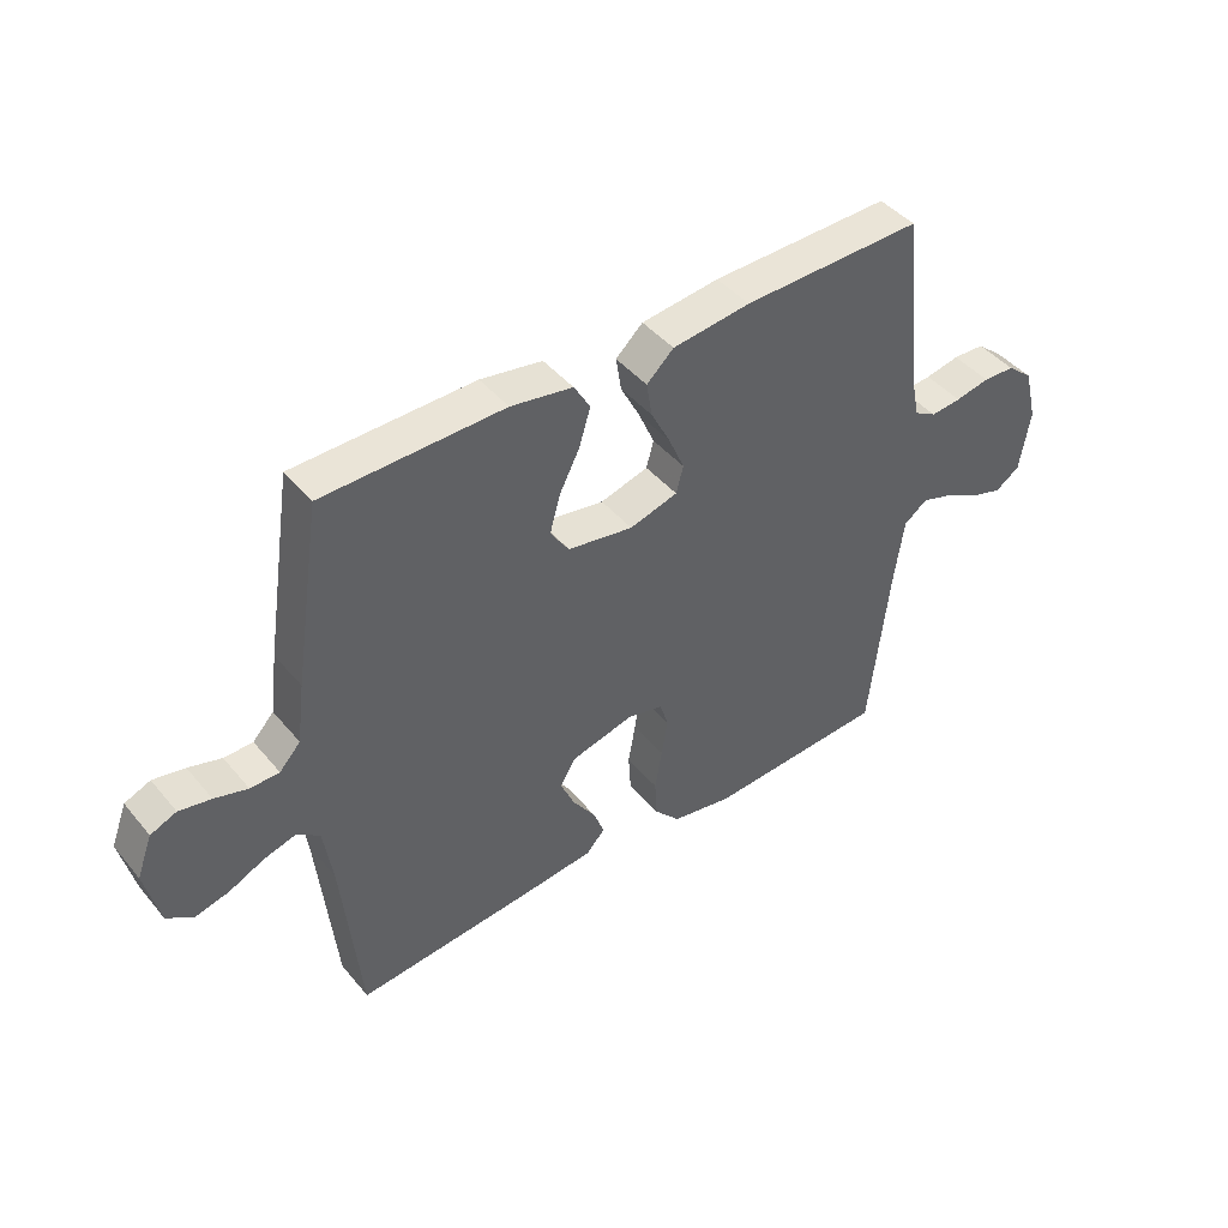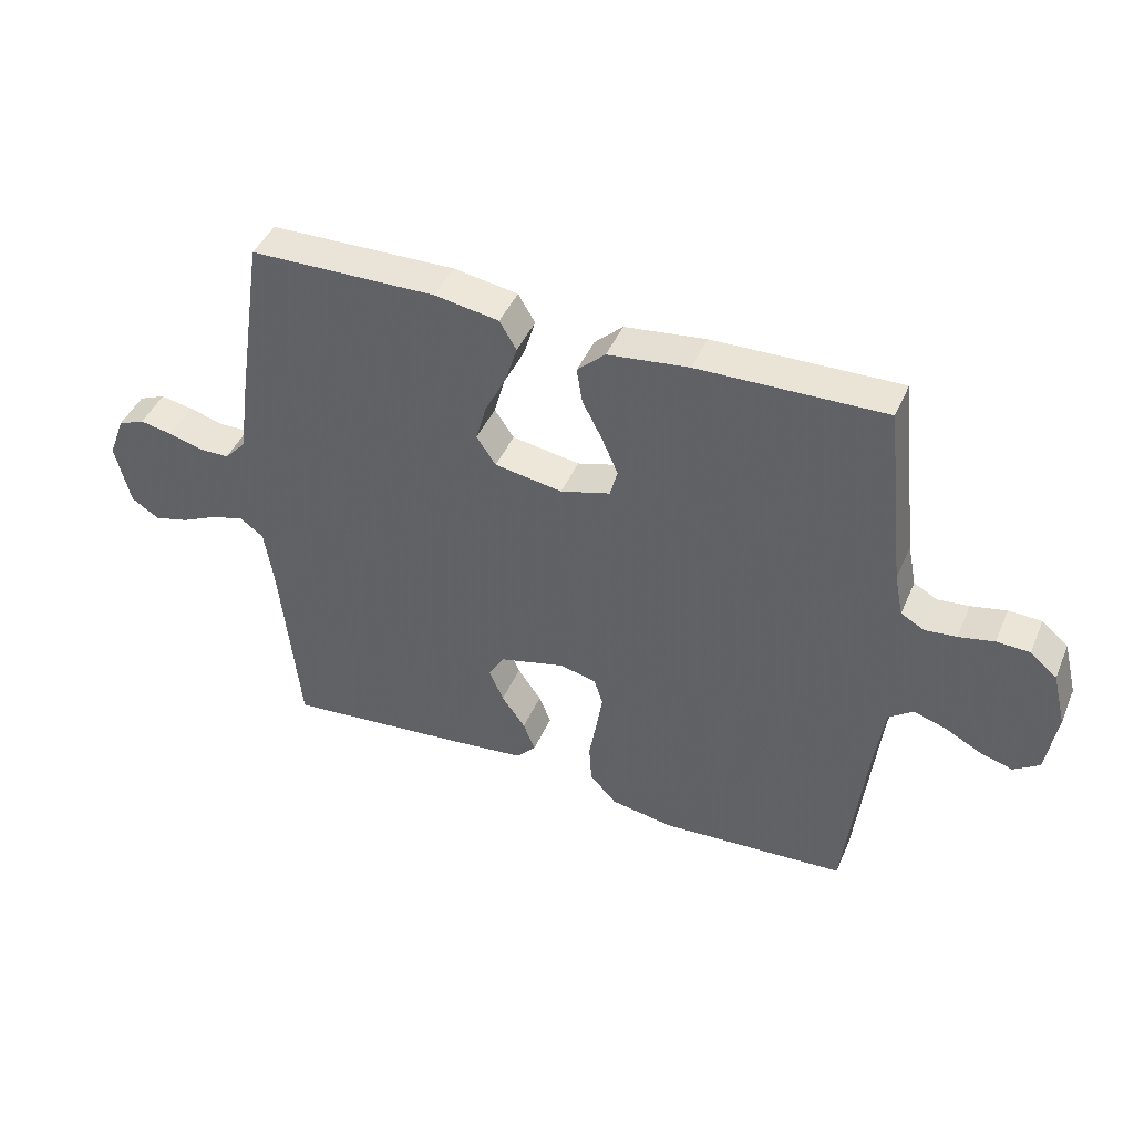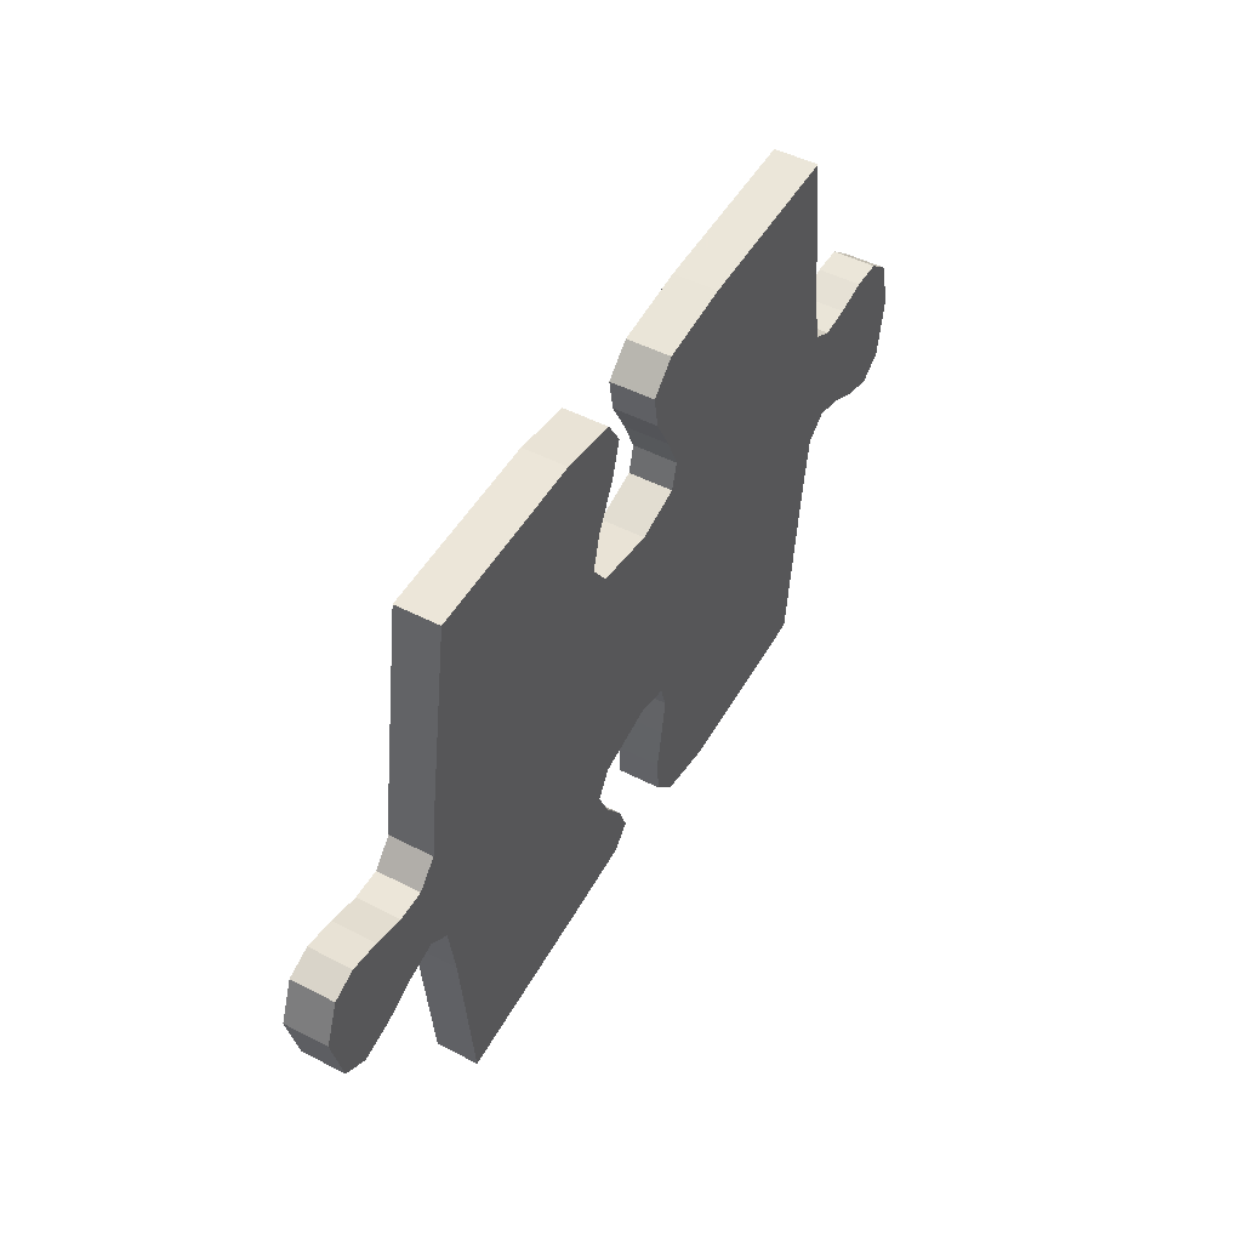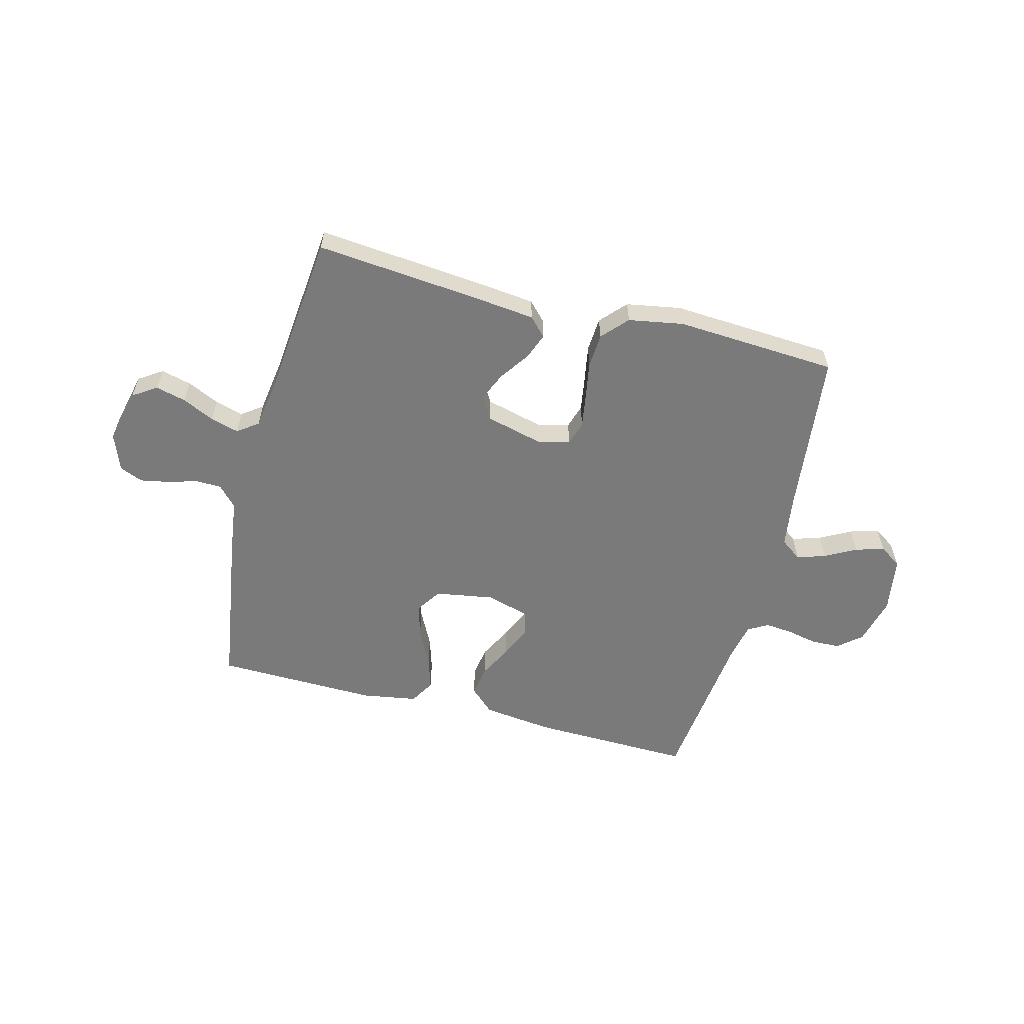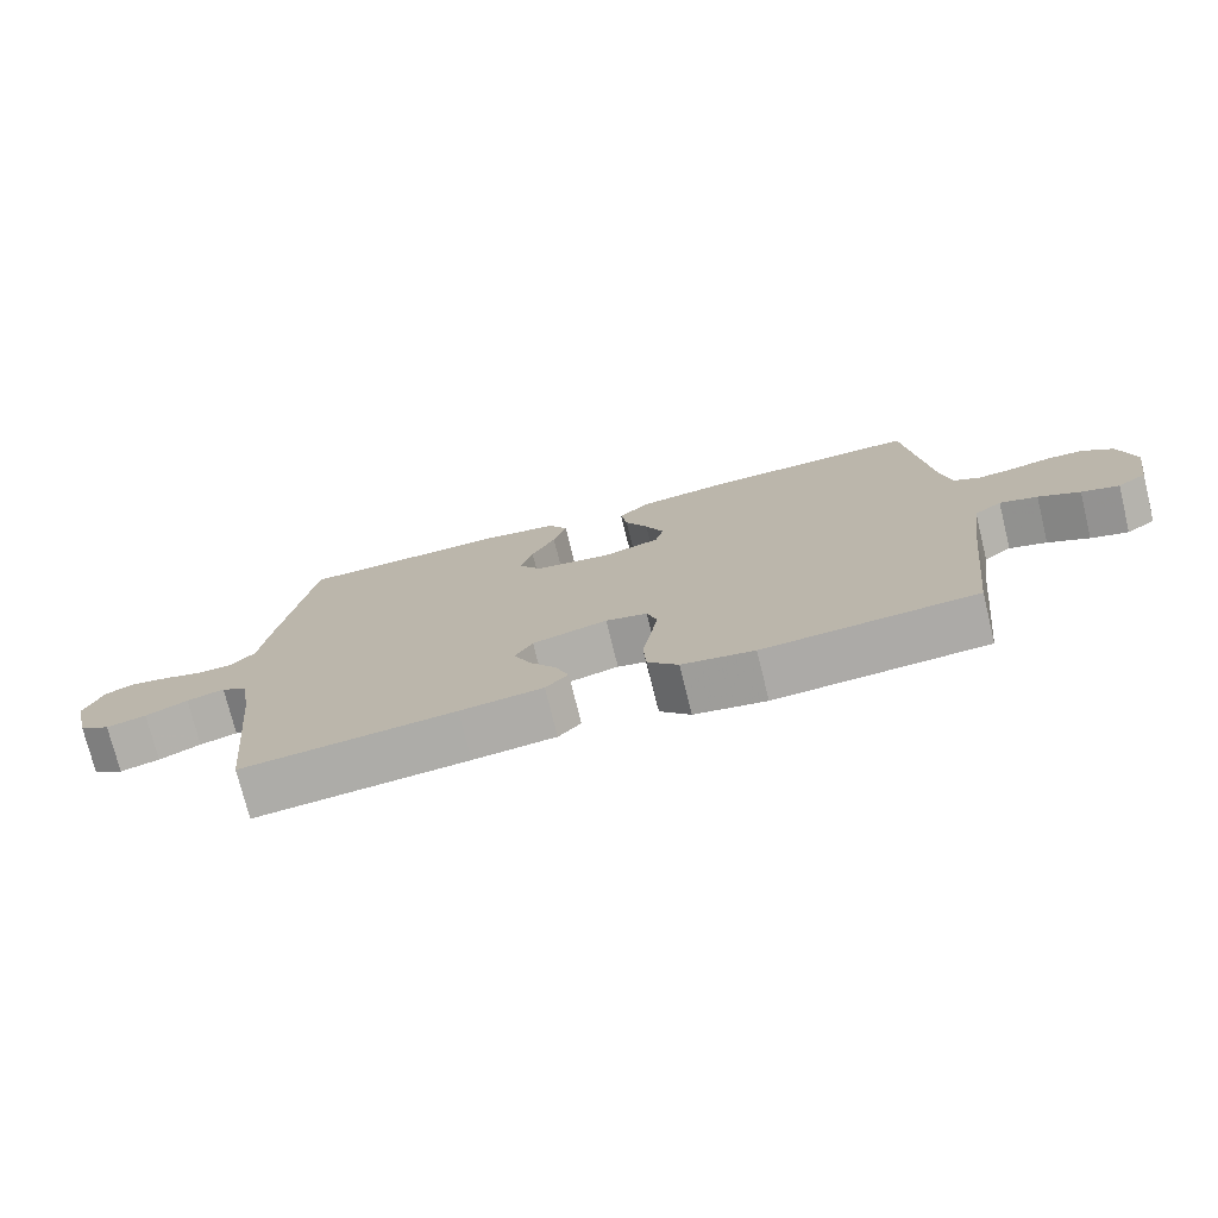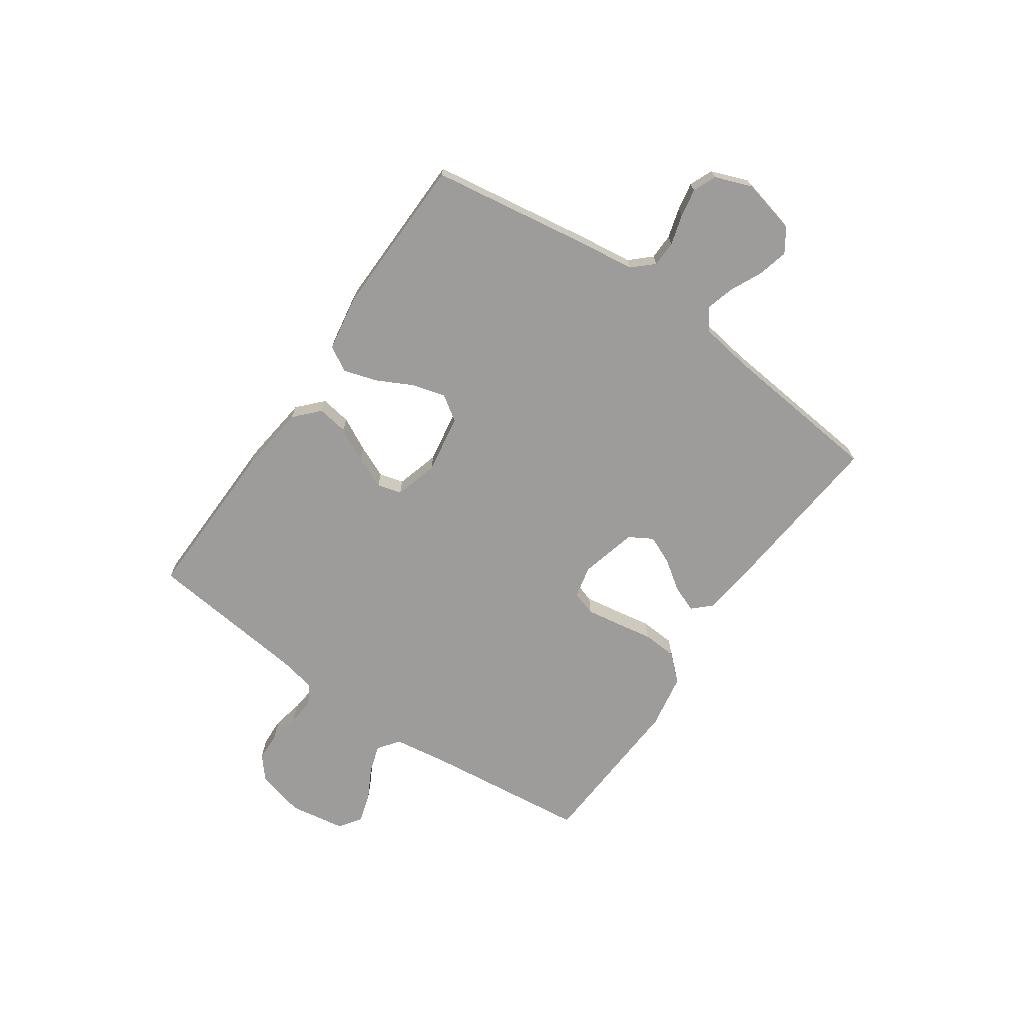
<metadata>
{"format":"obj","ext":"obj","renderer":"f3d","projection":"perspective","resolution":1024,"background":"white","views":[{"elev":43.8,"azim":143.3,"up":"+Z"},{"elev":43.9,"azim":-157.7,"up":"+Z"},{"elev":49.0,"azim":119.7,"up":"+Z"},{"elev":-58.1,"azim":165.5,"up":"+Y"},{"elev":-74.9,"azim":-166.1,"up":"+Z"},{"elev":-70.3,"azim":55.3,"up":"+Y"}]}
</metadata>
<code>
v 0.5 0.07 -0.5
v 0.2 0.07 -0.472
v 0.083 0.07 -0.459
v 0.051 0.07 -0.425
v 0.07 0.07 -0.376
v 0.108 0.07 -0.322
v 0.131 0.07 -0.269
v 0.106 0.07 -0.226
v 0 0.07 -0.199
v -0.059 0.07 -0.213
v -0.073 0.07 -0.258
v -0.063 0.07 -0.32
v -0.051 0.07 -0.389
v -0.055 0.07 -0.453
v -0.098 0.07 -0.5
v -0.2 0.07 -0.518
v -0.5 0.07 -0.5
v -0.534 0.07 -0.2
v -0.549 0.07 -0.097
v -0.588 0.07 -0.068
v -0.641 0.07 -0.085
v -0.699 0.07 -0.116
v -0.752 0.07 -0.132
v -0.793 0.07 -0.104
v -0.81 0.07 0
v -0.788 0.07 0.089
v -0.745 0.07 0.125
v -0.692 0.07 0.127
v -0.635 0.07 0.115
v -0.584 0.07 0.11
v -0.547 0.07 0.131
v -0.533 0.07 0.2
v -0.5 0.07 0.5
v -0.2 0.07 0.493
v -0.07 0.07 0.477
v -0.025 0.07 0.435
v -0.034 0.07 0.378
v -0.066 0.07 0.316
v -0.092 0.07 0.256
v -0.08 0.07 0.211
v 0 0.07 0.188
v 0.109 0.07 0.206
v 0.14 0.07 0.252
v 0.123 0.07 0.314
v 0.089 0.07 0.381
v 0.07 0.07 0.443
v 0.097 0.07 0.489
v 0.2 0.07 0.506
v 0.5 0.07 0.5
v 0.546 0.07 0.2
v 0.559 0.07 0.1
v 0.594 0.07 0.062
v 0.642 0.07 0.061
v 0.697 0.07 0.077
v 0.75 0.07 0.087
v 0.793 0.07 0.069
v 0.819 0.07 0
v 0.795 0.07 -0.101
v 0.751 0.07 -0.13
v 0.695 0.07 -0.116
v 0.636 0.07 -0.088
v 0.583 0.07 -0.073
v 0.545 0.07 -0.101
v 0.53 0.07 -0.2
v 0.5 0 -0.5
v 0.2 0 -0.472
v 0.083 0 -0.459
v 0.051 0 -0.425
v 0.07 0 -0.376
v 0.108 0 -0.322
v 0.131 0 -0.269
v 0.106 0 -0.226
v 0 0 -0.199
v -0.059 0 -0.213
v -0.073 0 -0.258
v -0.063 0 -0.32
v -0.051 0 -0.389
v -0.055 0 -0.453
v -0.098 0 -0.5
v -0.2 0 -0.518
v -0.5 0 -0.5
v -0.534 0 -0.2
v -0.549 0 -0.097
v -0.588 0 -0.068
v -0.641 0 -0.085
v -0.699 0 -0.116
v -0.752 0 -0.132
v -0.793 0 -0.104
v -0.81 0 0
v -0.788 0 0.089
v -0.745 0 0.125
v -0.692 0 0.127
v -0.635 0 0.115
v -0.584 0 0.11
v -0.547 0 0.131
v -0.533 0 0.2
v -0.5 0 0.5
v -0.2 0 0.493
v -0.07 0 0.477
v -0.025 0 0.435
v -0.034 0 0.378
v -0.066 0 0.316
v -0.092 0 0.256
v -0.08 0 0.211
v 0 0 0.188
v 0.109 0 0.206
v 0.14 0 0.252
v 0.123 0 0.314
v 0.089 0 0.381
v 0.07 0 0.443
v 0.097 0 0.489
v 0.2 0 0.506
v 0.5 0 0.5
v 0.546 0 0.2
v 0.559 0 0.1
v 0.594 0 0.062
v 0.642 0 0.061
v 0.697 0 0.077
v 0.75 0 0.087
v 0.793 0 0.069
v 0.819 0 0
v 0.795 0 -0.101
v 0.751 0 -0.13
v 0.695 0 -0.116
v 0.636 0 -0.088
v 0.583 0 -0.073
v 0.545 0 -0.101
v 0.53 0 -0.2
f 58 59 60 61
f 58 61 62
f 57 58 62
f 56 57 62
f 53 54 55 56
f 53 56 62
f 52 53 62 63
f 48 49 50 51
f 46 47 48 51
f 44 45 46 51
f 43 44 51 52
f 42 43 52 63
f 35 36 37 38
f 35 38 39
f 32 33 34 35
f 31 32 35 39
f 30 31 39 40
f 26 27 28 29
f 26 29 30
f 25 26 30
f 21 22 23 24
f 20 21 24 25
f 15 16 17 18
f 15 18 19
f 12 13 14 15
f 11 12 15 19
f 10 11 19 20
f 3 4 5 6
f 3 6 7
f 64 1 2 3
f 64 3 7
f 41 42 63 64
f 41 64 7 8
f 40 41 8 9
f 20 25 30 40
f 9 10 20 40
f 125 124 123 122
f 126 125 122
f 126 122 121
f 126 121 120
f 120 119 118 117
f 126 120 117
f 127 126 117 116
f 115 114 113 112
f 115 112 111 110
f 115 110 109 108
f 116 115 108 107
f 127 116 107 106
f 102 101 100 99
f 103 102 99
f 99 98 97 96
f 103 99 96 95
f 104 103 95 94
f 93 92 91 90
f 94 93 90
f 94 90 89
f 88 87 86 85
f 89 88 85 84
f 82 81 80 79
f 83 82 79
f 79 78 77 76
f 83 79 76 75
f 84 83 75 74
f 70 69 68 67
f 71 70 67
f 67 66 65 128
f 71 67 128
f 128 127 106 105
f 72 71 128 105
f 73 72 105 104
f 104 94 89 84
f 104 84 74 73
f 1 65 66 2
f 2 66 67 3
f 3 67 68 4
f 4 68 69 5
f 5 69 70 6
f 6 70 71 7
f 7 71 72 8
f 8 72 73 9
f 9 73 74 10
f 10 74 75 11
f 11 75 76 12
f 12 76 77 13
f 13 77 78 14
f 14 78 79 15
f 15 79 80 16
f 16 80 81 17
f 17 81 82 18
f 18 82 83 19
f 19 83 84 20
f 20 84 85 21
f 21 85 86 22
f 22 86 87 23
f 23 87 88 24
f 24 88 89 25
f 25 89 90 26
f 26 90 91 27
f 27 91 92 28
f 28 92 93 29
f 29 93 94 30
f 30 94 95 31
f 31 95 96 32
f 32 96 97 33
f 33 97 98 34
f 34 98 99 35
f 35 99 100 36
f 36 100 101 37
f 37 101 102 38
f 38 102 103 39
f 39 103 104 40
f 40 104 105 41
f 41 105 106 42
f 42 106 107 43
f 43 107 108 44
f 44 108 109 45
f 45 109 110 46
f 46 110 111 47
f 47 111 112 48
f 48 112 113 49
f 49 113 114 50
f 50 114 115 51
f 51 115 116 52
f 52 116 117 53
f 53 117 118 54
f 54 118 119 55
f 55 119 120 56
f 56 120 121 57
f 57 121 122 58
f 58 122 123 59
f 59 123 124 60
f 60 124 125 61
f 61 125 126 62
f 62 126 127 63
f 63 127 128 64
f 64 128 65 1

</code>
